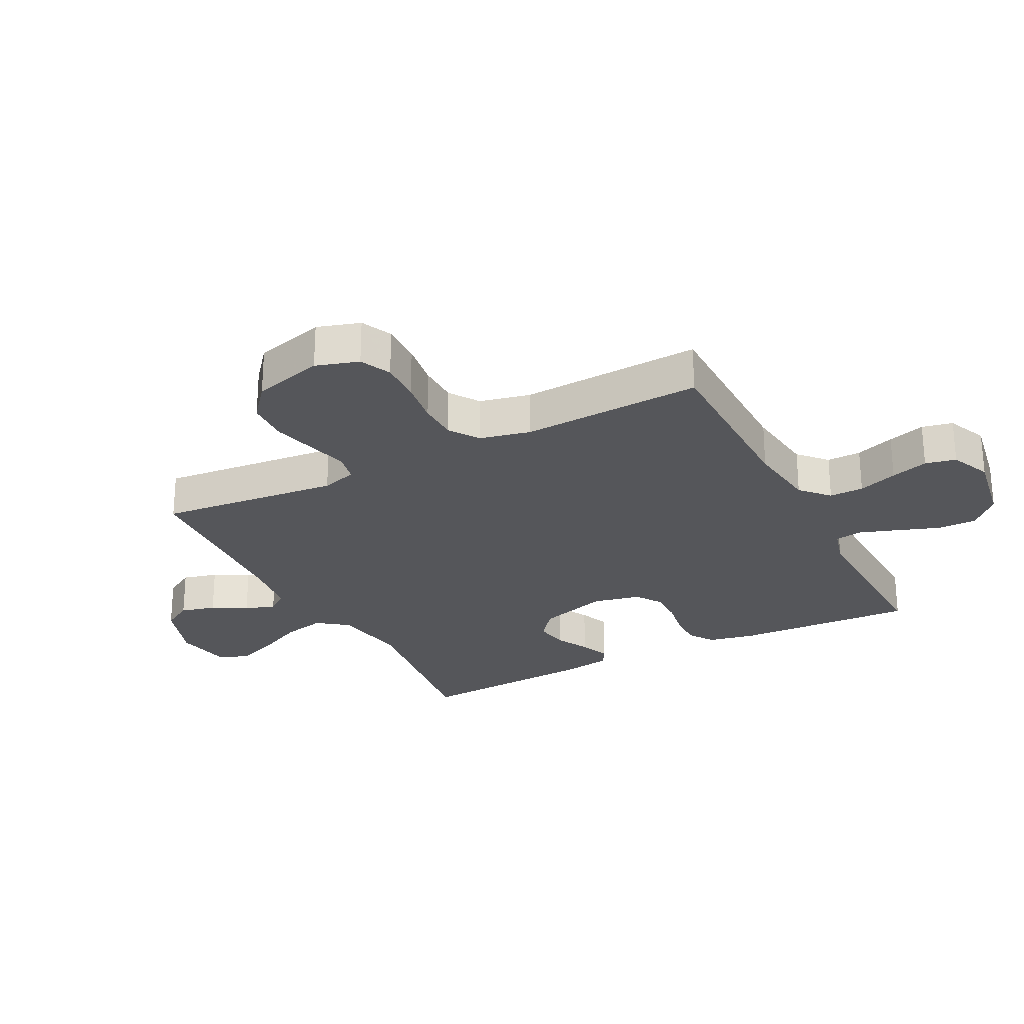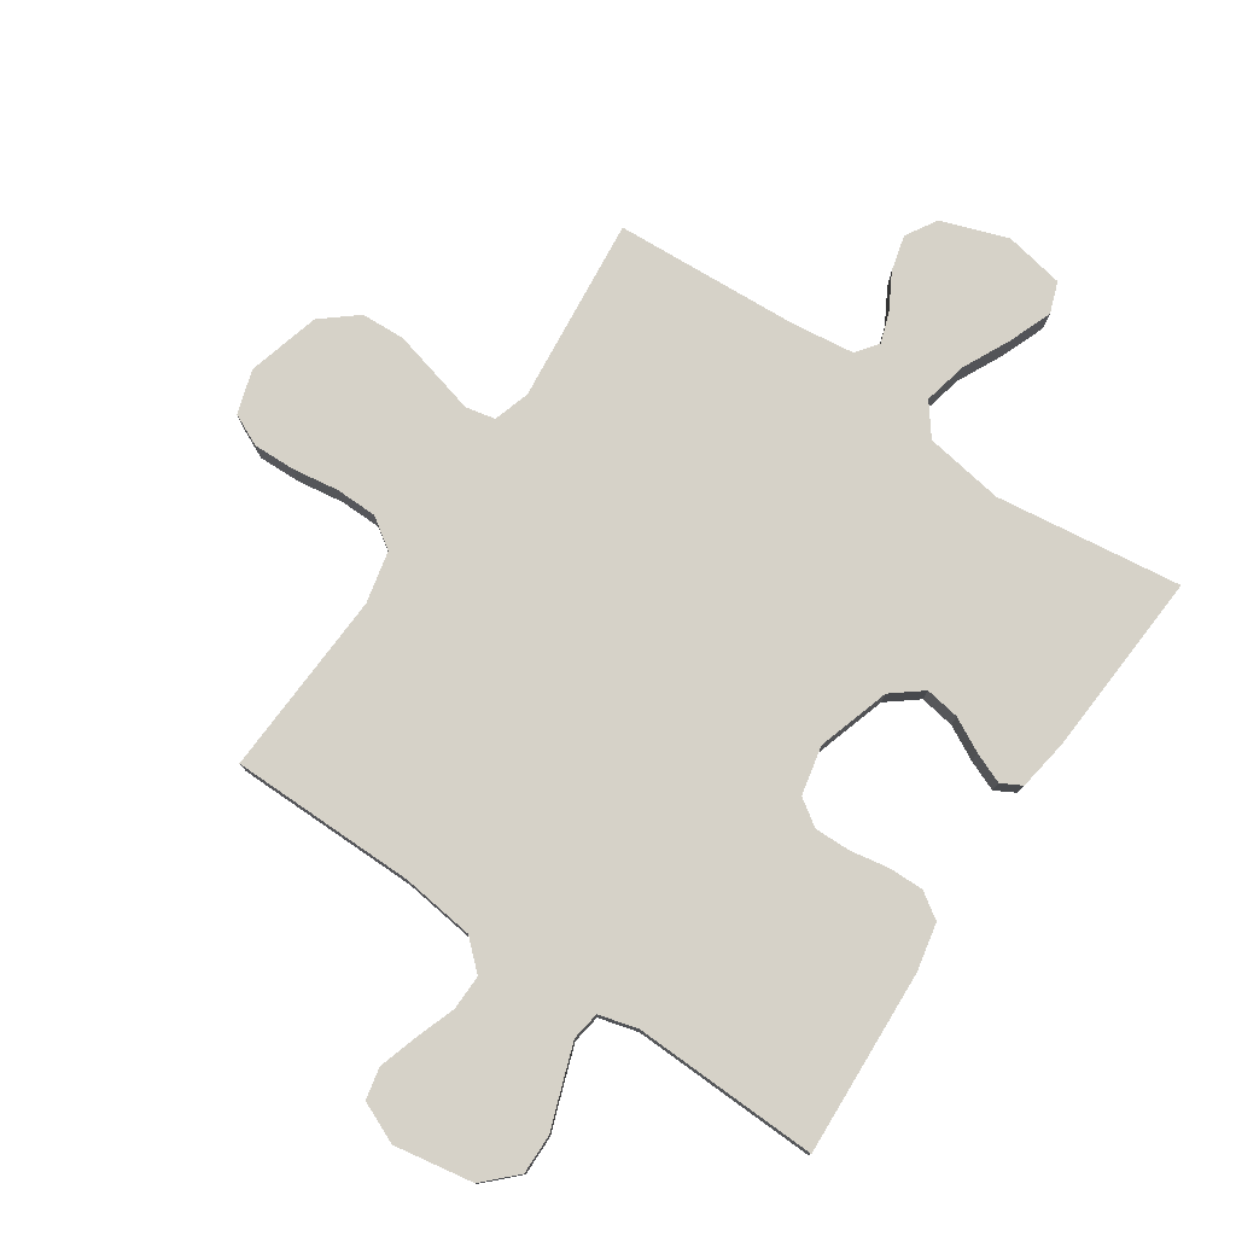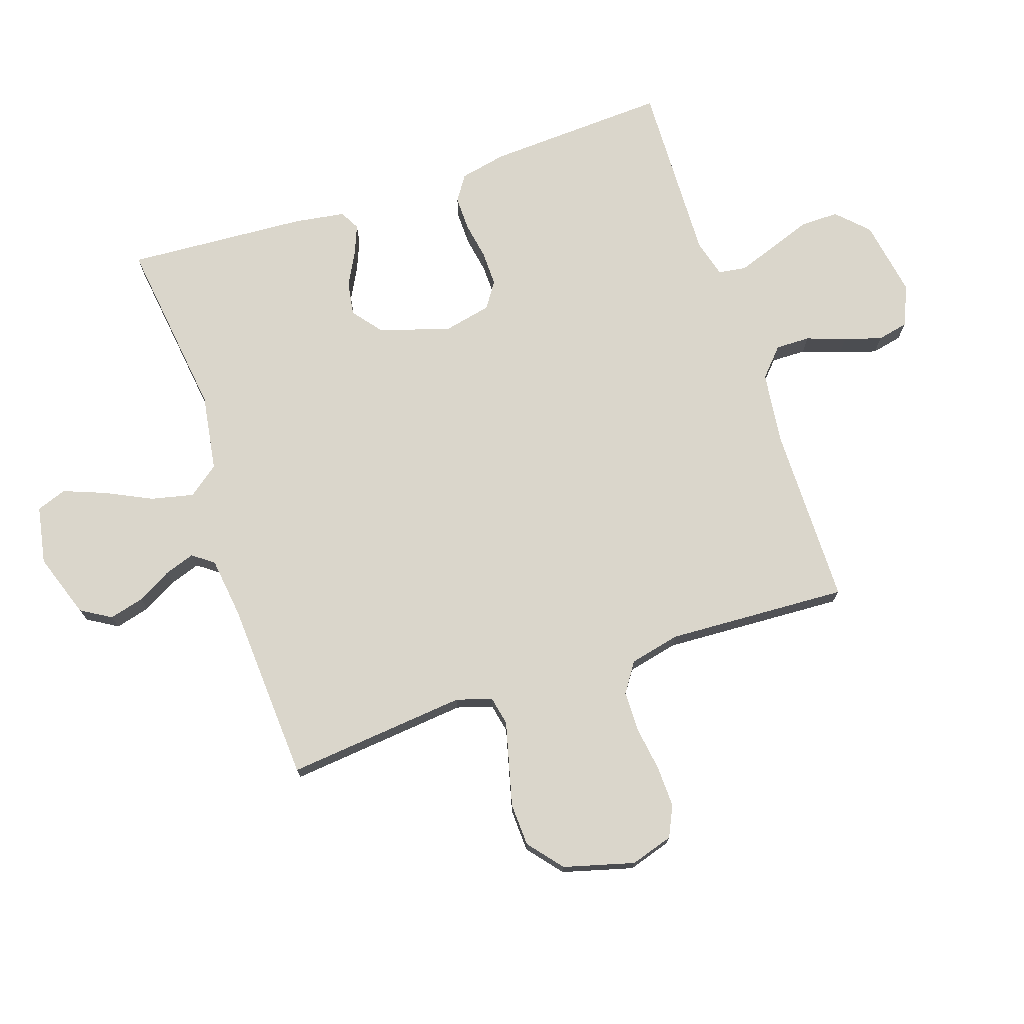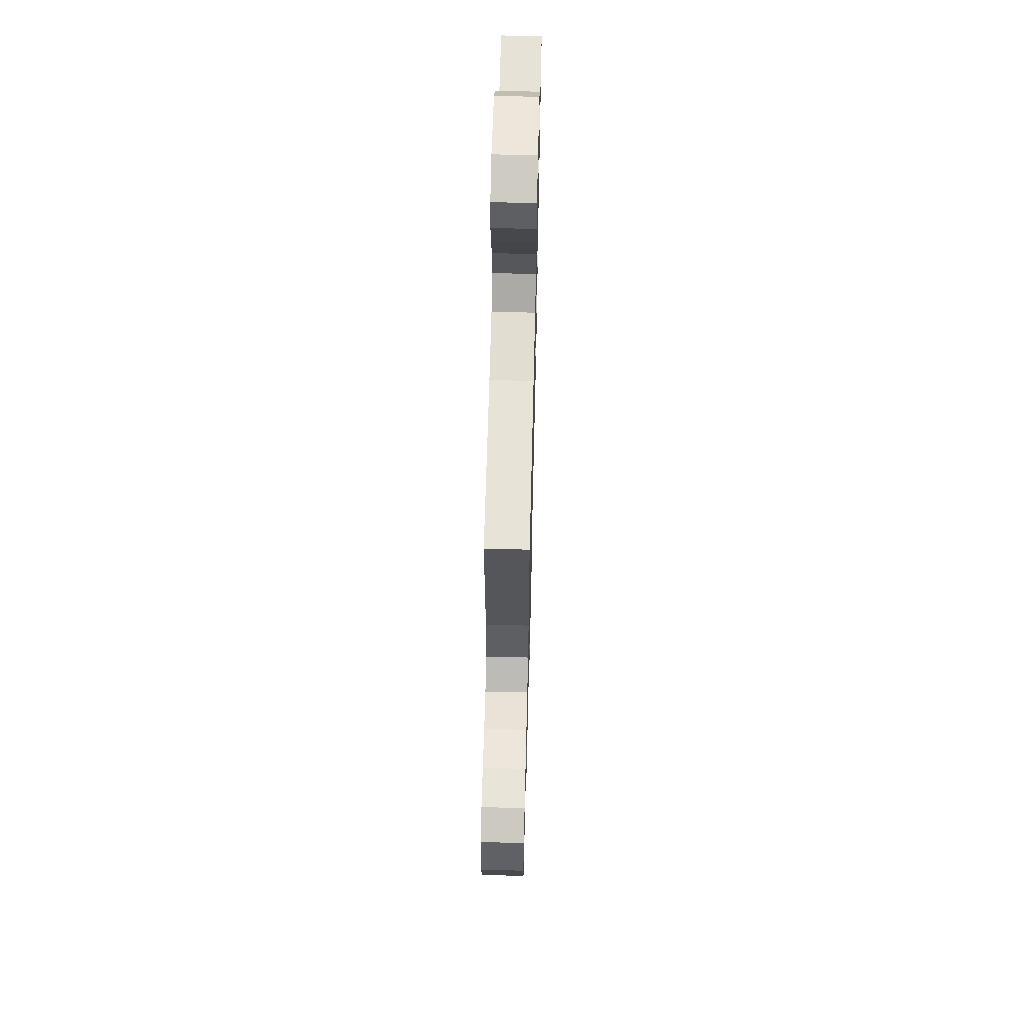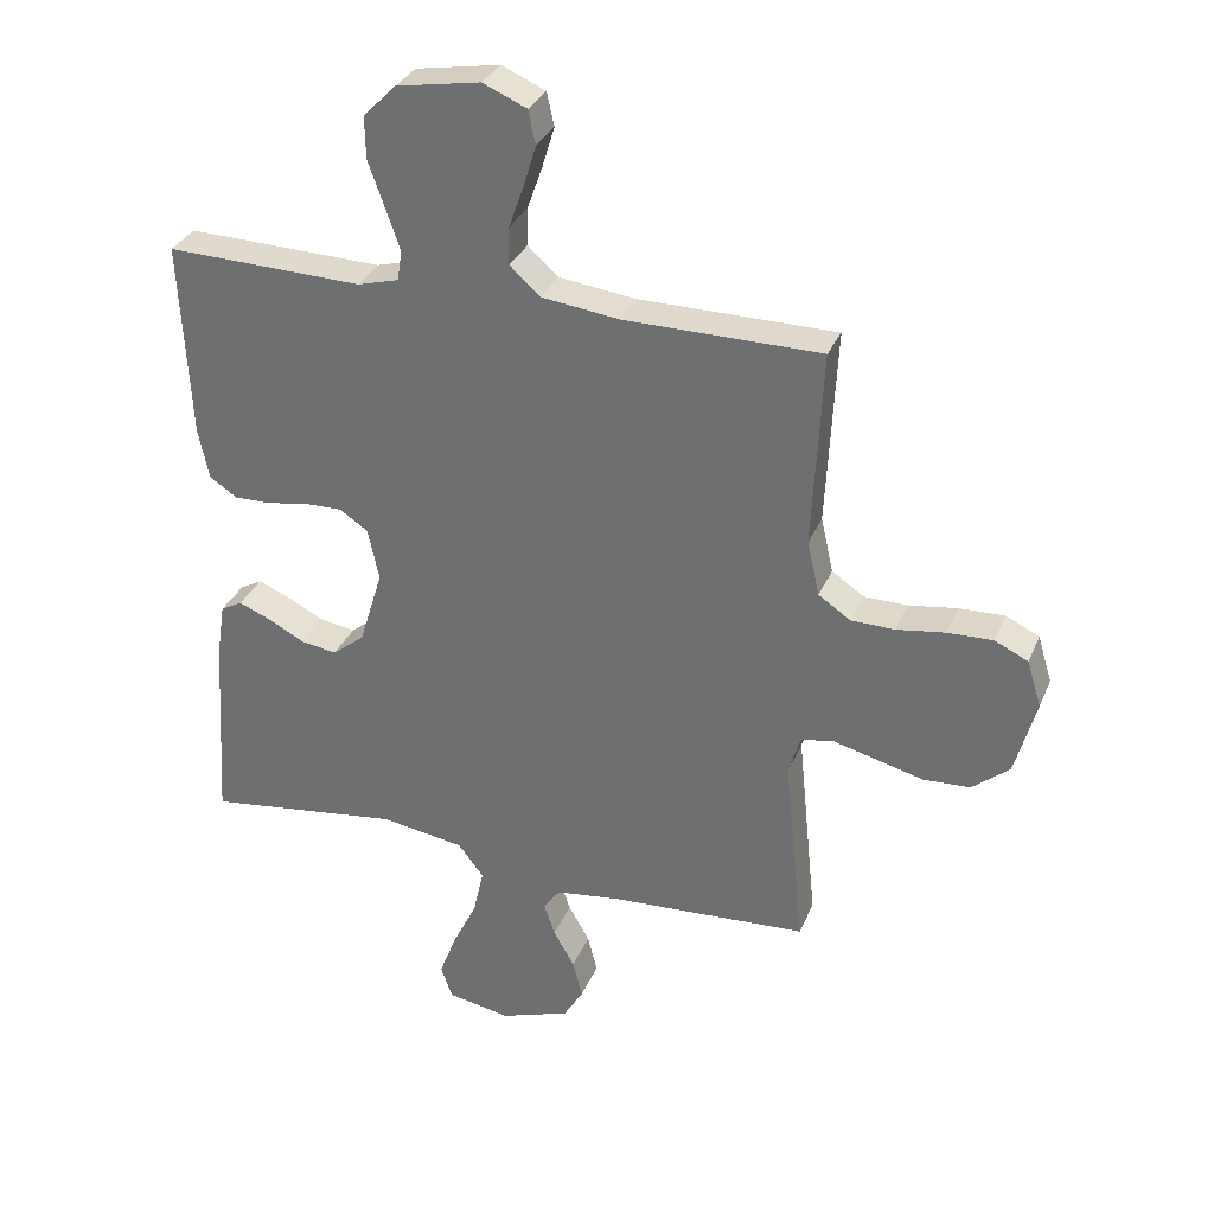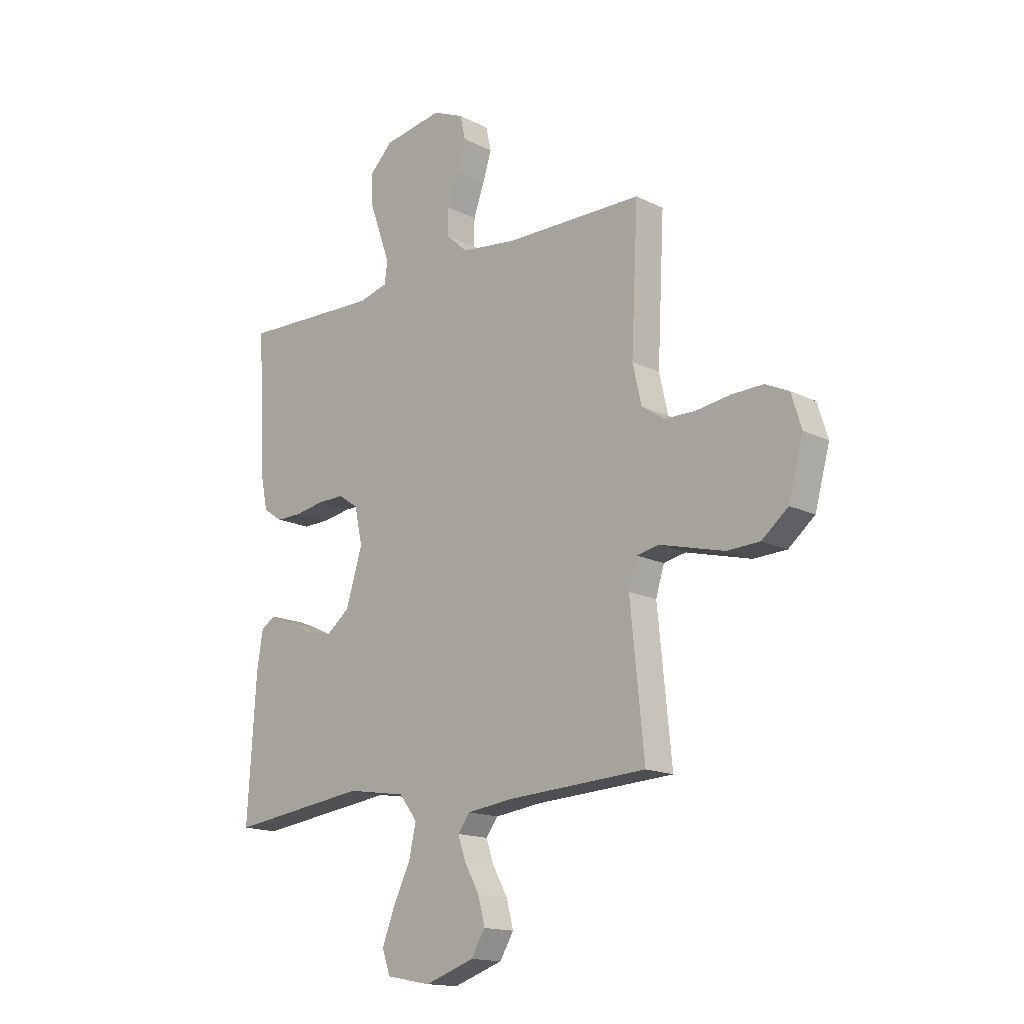
<metadata>
{"format":"obj","ext":"obj","renderer":"f3d","projection":"perspective","resolution":1024,"background":"white","views":[{"elev":-26.0,"azim":-62.7,"up":"+Y"},{"elev":77.7,"azim":34.1,"up":"+Y"},{"elev":73.9,"azim":-108.5,"up":"+Y"},{"elev":61.7,"azim":-88.6,"up":"+Z"},{"elev":31.9,"azim":-159.9,"up":"+Z"},{"elev":-15.6,"azim":-136.3,"up":"+Z"}]}
</metadata>
<code>
v 0.5 0.07 0.5
v 0.485 0.07 0.2
v 0.469 0.07 0.123
v 0.427 0.07 0.095
v 0.37 0.07 0.096
v 0.308 0.07 0.107
v 0.25 0.07 0.108
v 0.207 0.07 0.079
v 0.19 0.07 0
v 0.226 0.07 -0.117
v 0.275 0.07 -0.156
v 0.331 0.07 -0.147
v 0.386 0.07 -0.118
v 0.435 0.07 -0.098
v 0.468 0.07 -0.116
v 0.481 0.07 -0.2
v 0.5 0.07 -0.5
v 0.2 0.07 -0.461
v 0.073 0.07 -0.481
v 0.034 0.07 -0.532
v 0.05 0.07 -0.603
v 0.087 0.07 -0.679
v 0.114 0.07 -0.749
v 0.096 0.07 -0.799
v 0 0.07 -0.817
v -0.107 0.07 -0.78
v -0.137 0.07 -0.73
v -0.122 0.07 -0.672
v -0.09 0.07 -0.615
v -0.073 0.07 -0.565
v -0.099 0.07 -0.53
v -0.2 0.07 -0.517
v -0.5 0.07 -0.5
v -0.47 0.07 -0.2
v -0.488 0.07 -0.141
v -0.536 0.07 -0.131
v -0.602 0.07 -0.148
v -0.676 0.07 -0.167
v -0.747 0.07 -0.164
v -0.804 0.07 -0.117
v -0.836 0.07 0
v -0.814 0.07 0.071
v -0.763 0.07 0.095
v -0.694 0.07 0.093
v -0.62 0.07 0.082
v -0.553 0.07 0.083
v -0.504 0.07 0.116
v -0.485 0.07 0.2
v -0.5 0.07 0.5
v -0.2 0.07 0.502
v -0.081 0.07 0.517
v -0.035 0.07 0.559
v -0.036 0.07 0.616
v -0.059 0.07 0.681
v -0.078 0.07 0.743
v -0.067 0.07 0.794
v 0 0.07 0.823
v 0.128 0.07 0.801
v 0.178 0.07 0.751
v 0.177 0.07 0.687
v 0.152 0.07 0.617
v 0.13 0.07 0.554
v 0.137 0.07 0.508
v 0.2 0.07 0.491
v 0.5 0 0.5
v 0.485 0 0.2
v 0.469 0 0.123
v 0.427 0 0.095
v 0.37 0 0.096
v 0.308 0 0.107
v 0.25 0 0.108
v 0.207 0 0.079
v 0.19 0 0
v 0.226 0 -0.117
v 0.275 0 -0.156
v 0.331 0 -0.147
v 0.386 0 -0.118
v 0.435 0 -0.098
v 0.468 0 -0.116
v 0.481 0 -0.2
v 0.5 0 -0.5
v 0.2 0 -0.461
v 0.073 0 -0.481
v 0.034 0 -0.532
v 0.05 0 -0.603
v 0.087 0 -0.679
v 0.114 0 -0.749
v 0.096 0 -0.799
v 0 0 -0.817
v -0.107 0 -0.78
v -0.137 0 -0.73
v -0.122 0 -0.672
v -0.09 0 -0.615
v -0.073 0 -0.565
v -0.099 0 -0.53
v -0.2 0 -0.517
v -0.5 0 -0.5
v -0.47 0 -0.2
v -0.488 0 -0.141
v -0.536 0 -0.131
v -0.602 0 -0.148
v -0.676 0 -0.167
v -0.747 0 -0.164
v -0.804 0 -0.117
v -0.836 0 0
v -0.814 0 0.071
v -0.763 0 0.095
v -0.694 0 0.093
v -0.62 0 0.082
v -0.553 0 0.083
v -0.504 0 0.116
v -0.485 0 0.2
v -0.5 0 0.5
v -0.2 0 0.502
v -0.081 0 0.517
v -0.035 0 0.559
v -0.036 0 0.616
v -0.059 0 0.681
v -0.078 0 0.743
v -0.067 0 0.794
v 0 0 0.823
v 0.128 0 0.801
v 0.178 0 0.751
v 0.177 0 0.687
v 0.152 0 0.617
v 0.13 0 0.554
v 0.137 0 0.508
v 0.2 0 0.491
f 58 59 60 61
f 58 61 62
f 57 58 62
f 56 57 62 63
f 53 54 55 56
f 48 49 50
f 47 48 50 51
f 42 43 44 45
f 42 45 46
f 41 42 46
f 40 41 46
f 39 40 46 47
f 36 37 38 39
f 32 33 34
f 31 32 34 35
f 26 27 28 29
f 26 29 30
f 25 26 30
f 24 25 30
f 21 22 23 24
f 21 24 30
f 20 21 30 31
f 15 16 17 18
f 15 18 19
f 12 13 14 15
f 12 15 19
f 11 12 19
f 10 11 19 20
f 3 4 5 6
f 3 6 7
f 64 1 2 3
f 63 64 3 7
f 53 56 63 7
f 39 47 51 52
f 36 39 52
f 35 36 52
f 20 31 35 52
f 9 10 20 52
f 8 9 52 53
f 7 8 53
f 125 124 123 122
f 126 125 122
f 126 122 121
f 127 126 121 120
f 120 119 118 117
f 114 113 112
f 115 114 112 111
f 109 108 107 106
f 110 109 106
f 110 106 105
f 110 105 104
f 111 110 104 103
f 103 102 101 100
f 98 97 96
f 99 98 96 95
f 93 92 91 90
f 94 93 90
f 94 90 89
f 94 89 88
f 88 87 86 85
f 94 88 85
f 95 94 85 84
f 82 81 80 79
f 83 82 79
f 79 78 77 76
f 83 79 76
f 83 76 75
f 84 83 75 74
f 70 69 68 67
f 71 70 67
f 67 66 65 128
f 71 67 128 127
f 71 127 120 117
f 116 115 111 103
f 116 103 100
f 116 100 99
f 116 99 95 84
f 116 84 74 73
f 117 116 73 72
f 117 72 71
f 1 65 66 2
f 2 66 67 3
f 3 67 68 4
f 4 68 69 5
f 5 69 70 6
f 6 70 71 7
f 7 71 72 8
f 8 72 73 9
f 9 73 74 10
f 10 74 75 11
f 11 75 76 12
f 12 76 77 13
f 13 77 78 14
f 14 78 79 15
f 15 79 80 16
f 16 80 81 17
f 17 81 82 18
f 18 82 83 19
f 19 83 84 20
f 20 84 85 21
f 21 85 86 22
f 22 86 87 23
f 23 87 88 24
f 24 88 89 25
f 25 89 90 26
f 26 90 91 27
f 27 91 92 28
f 28 92 93 29
f 29 93 94 30
f 30 94 95 31
f 31 95 96 32
f 32 96 97 33
f 33 97 98 34
f 34 98 99 35
f 35 99 100 36
f 36 100 101 37
f 37 101 102 38
f 38 102 103 39
f 39 103 104 40
f 40 104 105 41
f 41 105 106 42
f 42 106 107 43
f 43 107 108 44
f 44 108 109 45
f 45 109 110 46
f 46 110 111 47
f 47 111 112 48
f 48 112 113 49
f 49 113 114 50
f 50 114 115 51
f 51 115 116 52
f 52 116 117 53
f 53 117 118 54
f 54 118 119 55
f 55 119 120 56
f 56 120 121 57
f 57 121 122 58
f 58 122 123 59
f 59 123 124 60
f 60 124 125 61
f 61 125 126 62
f 62 126 127 63
f 63 127 128 64
f 64 128 65 1

</code>
